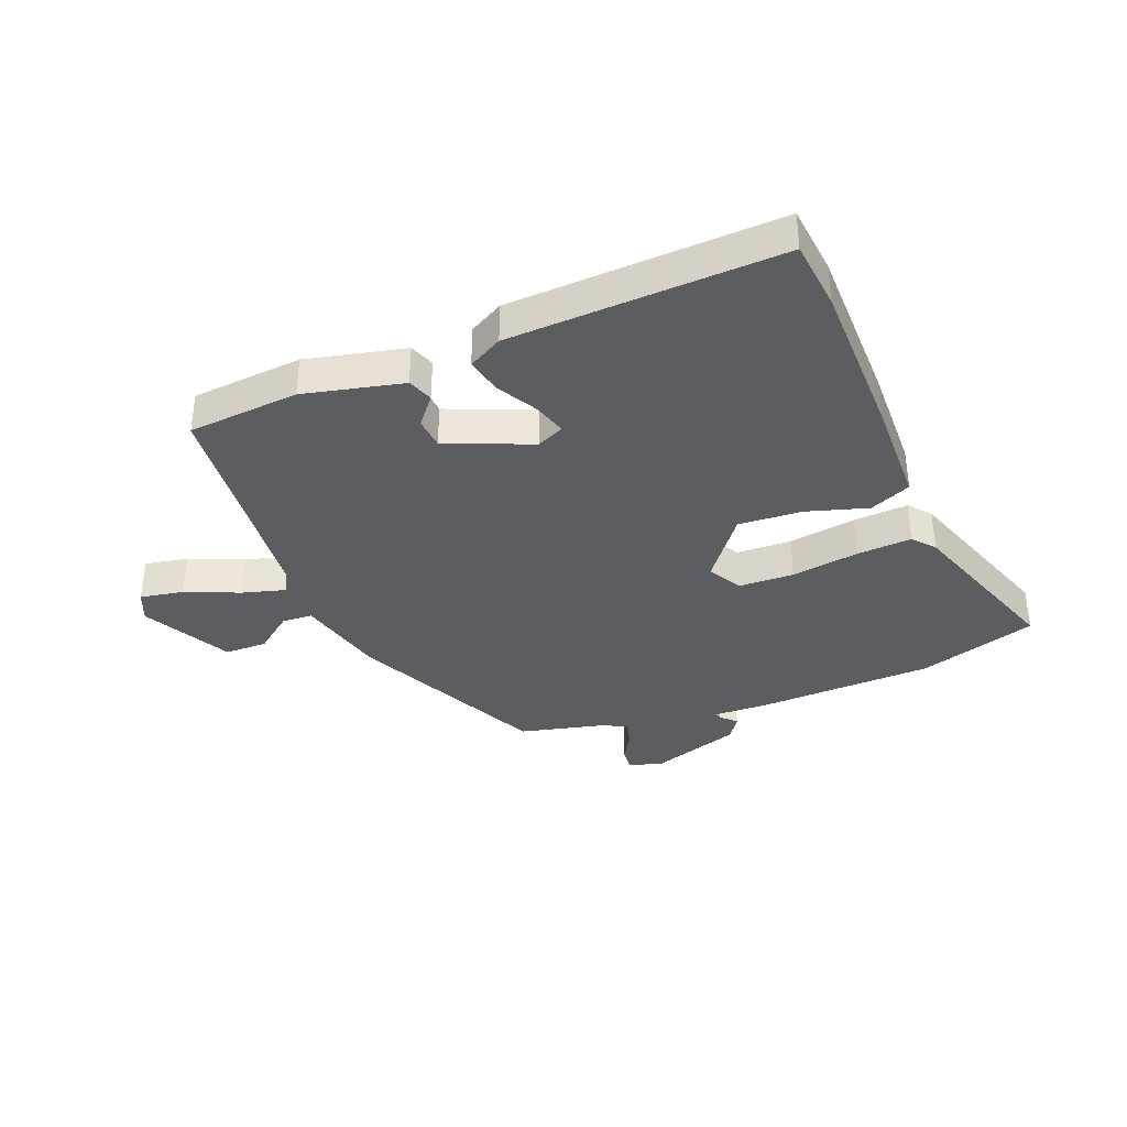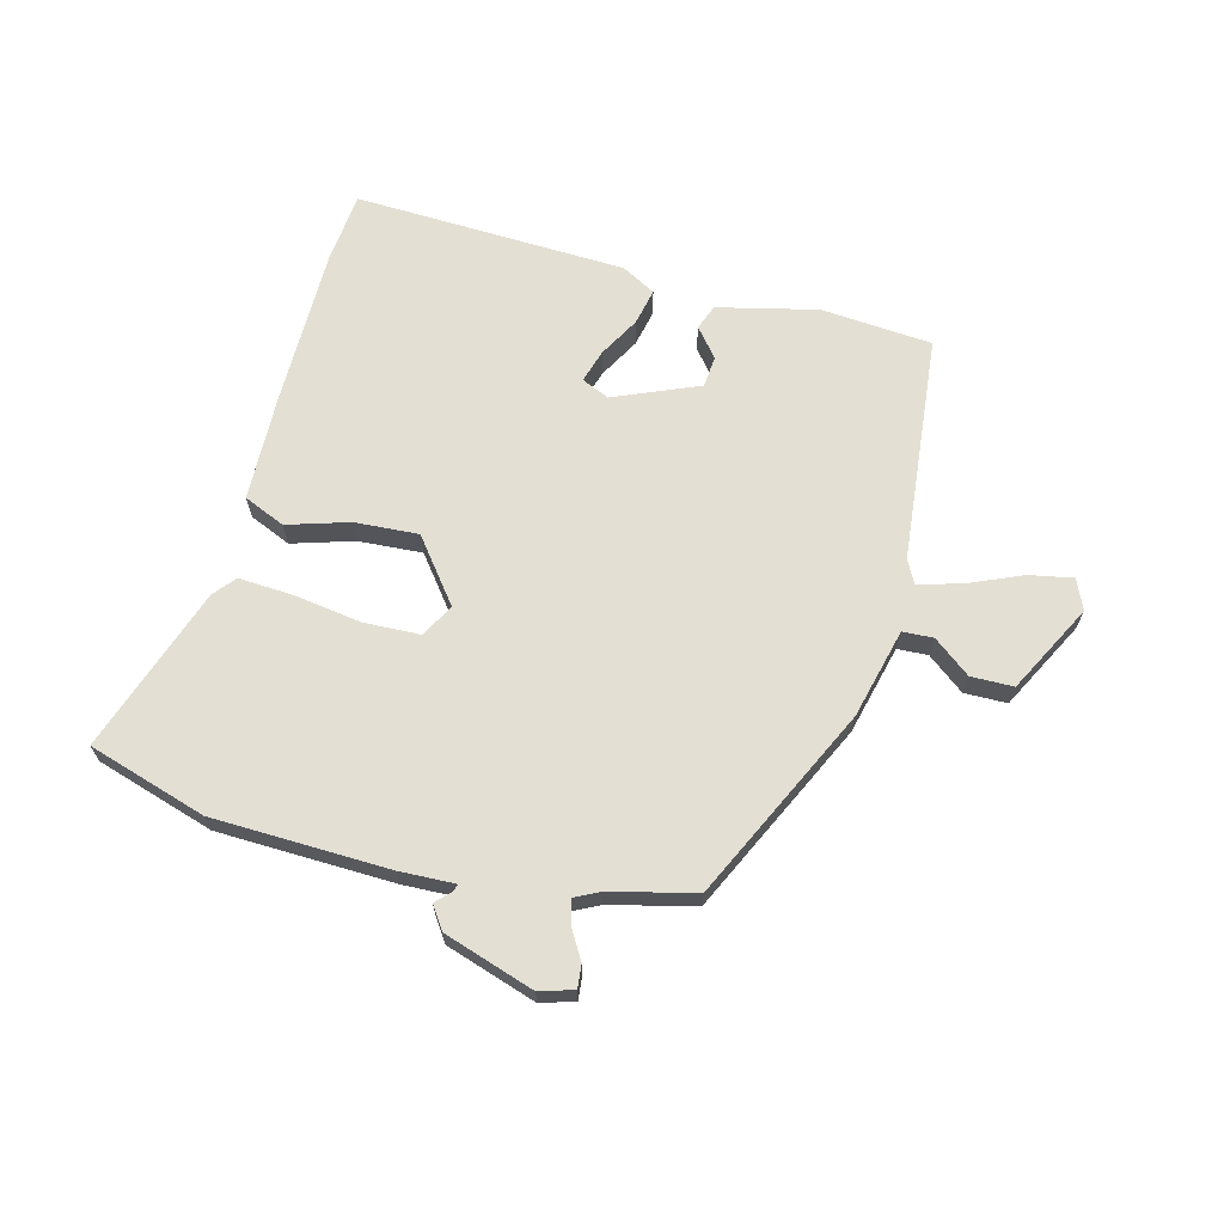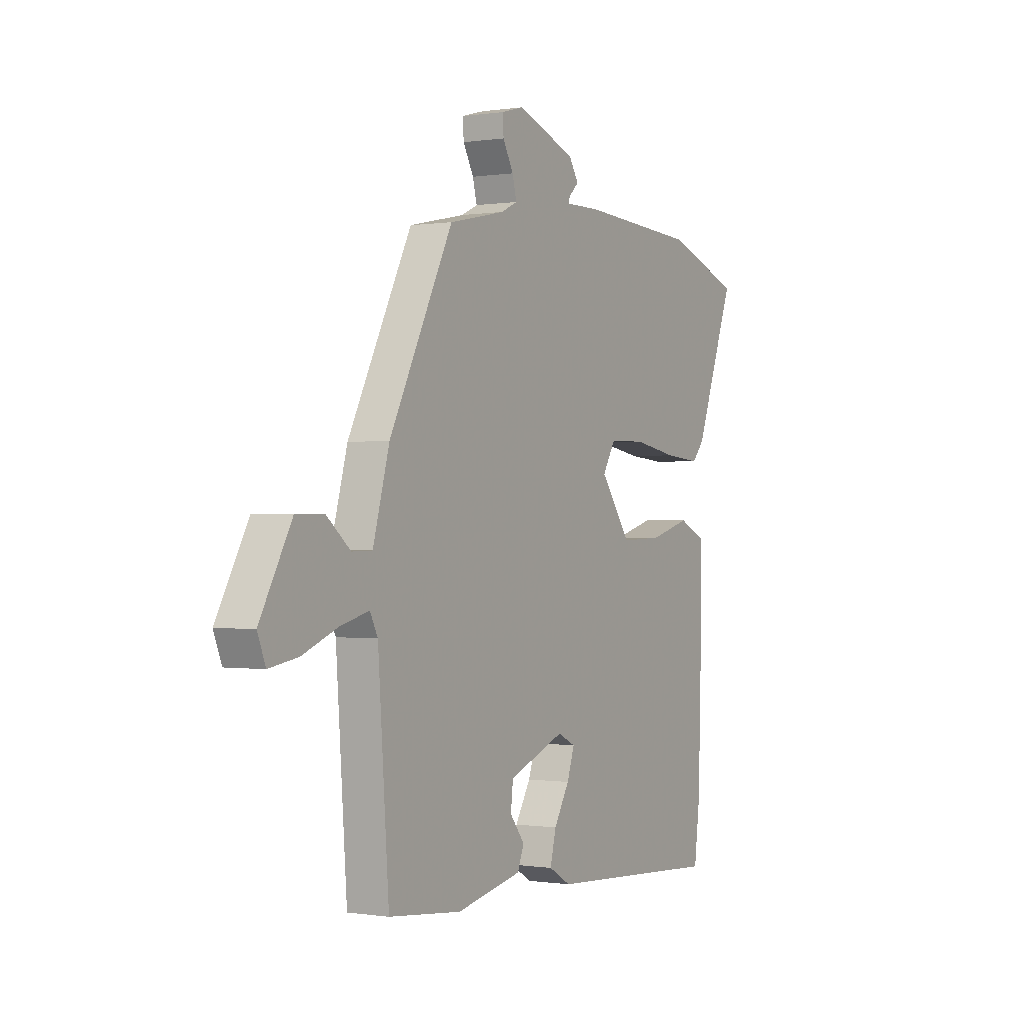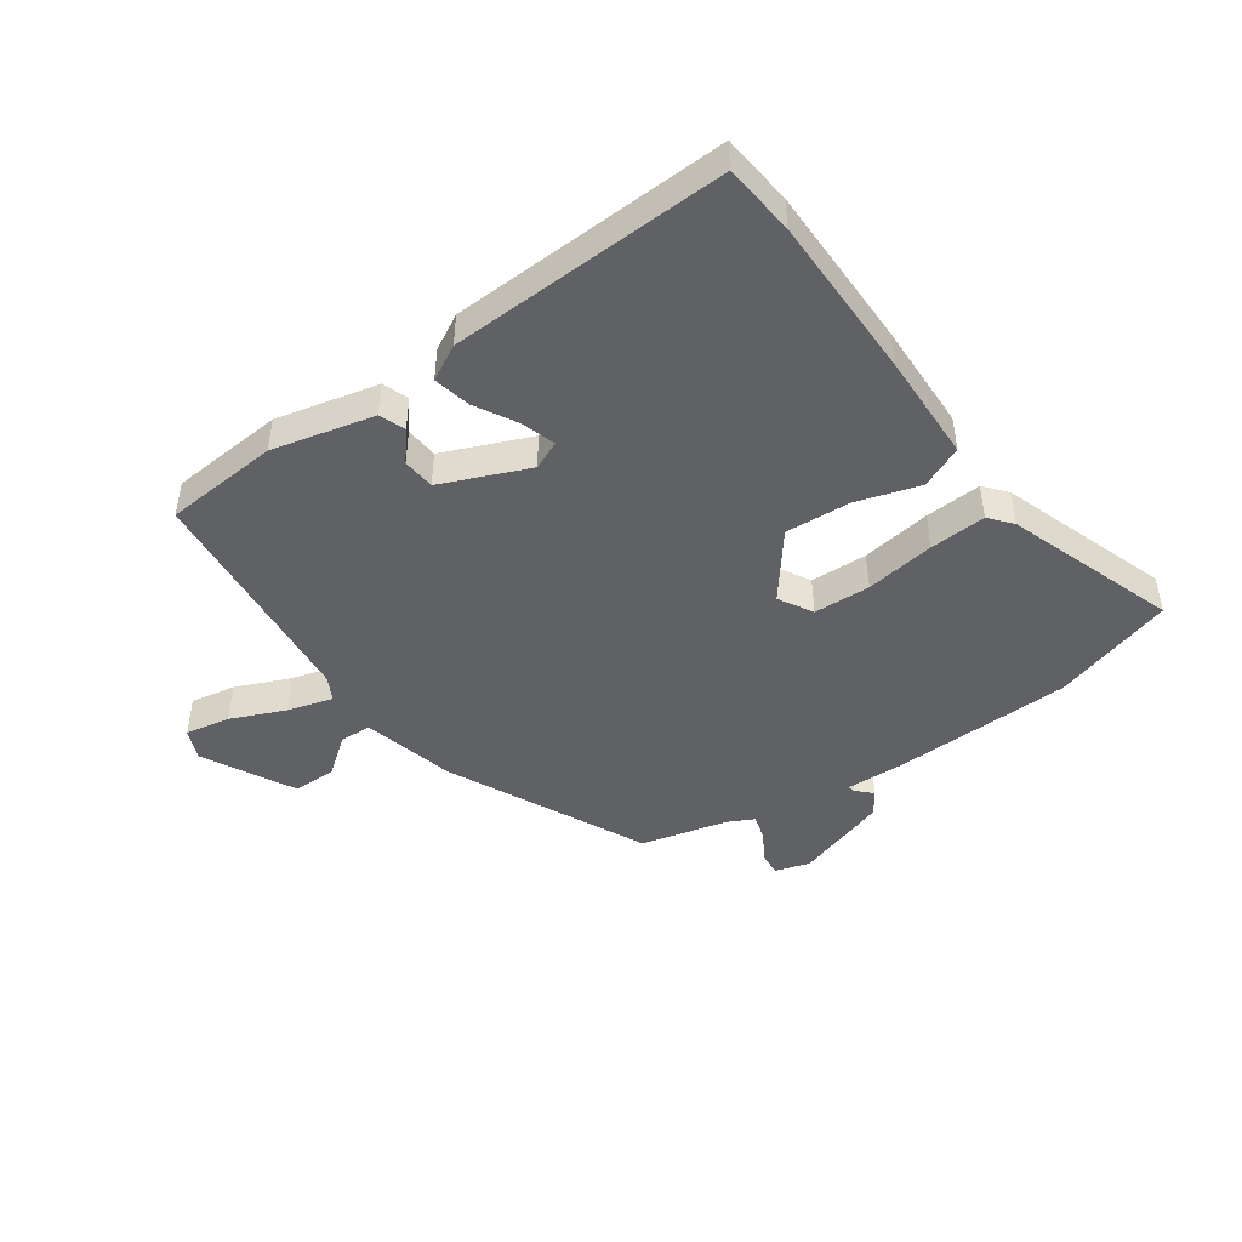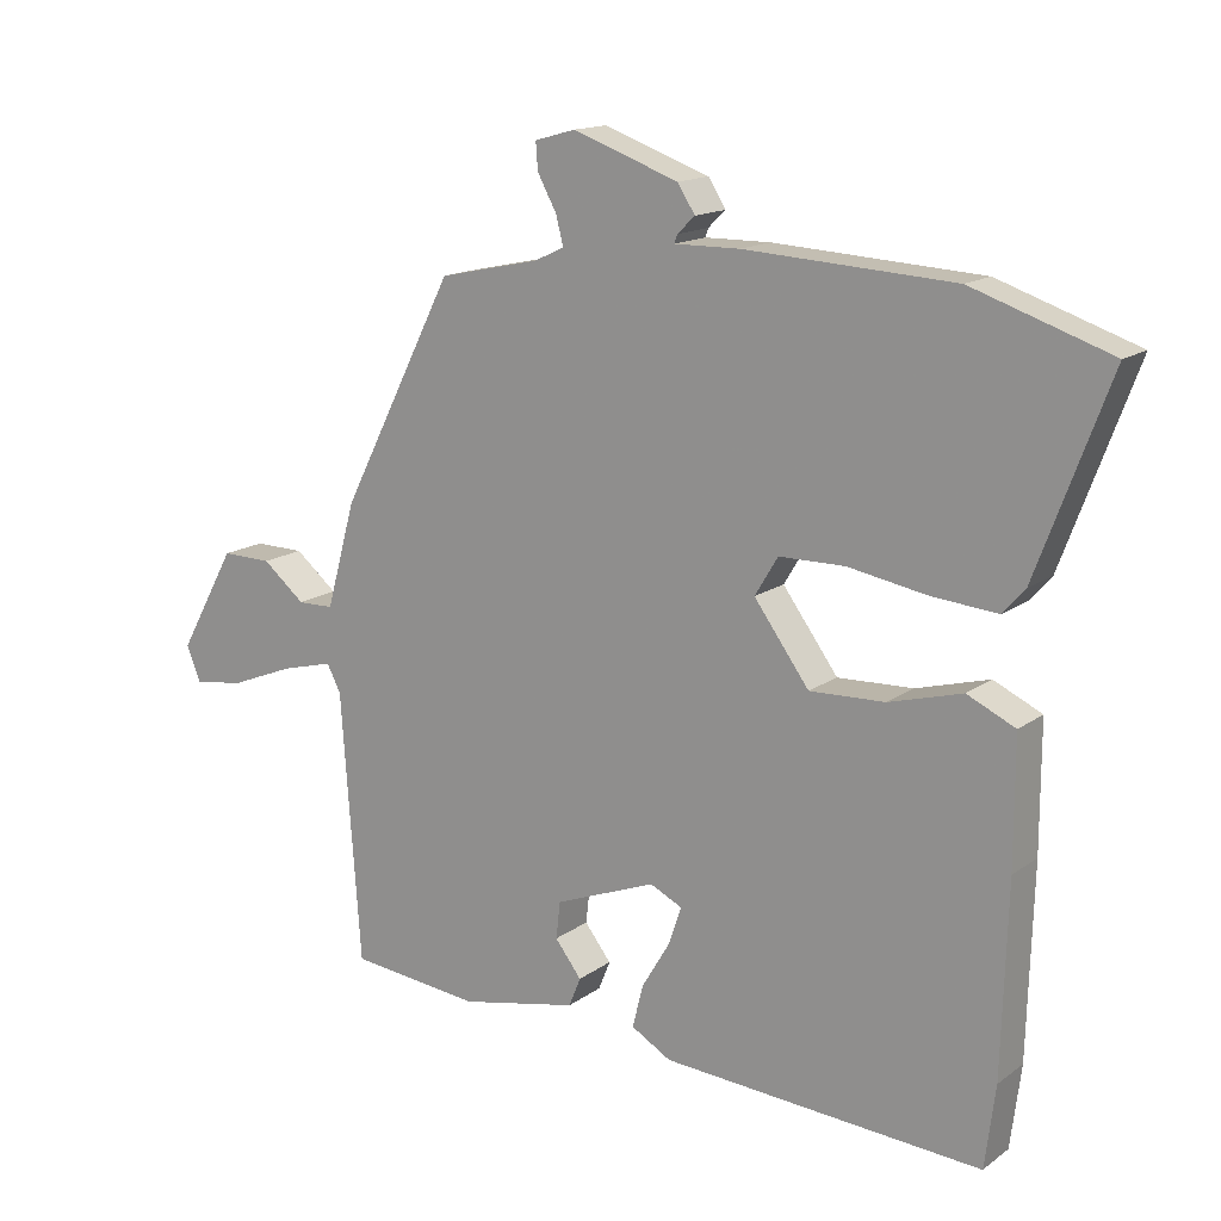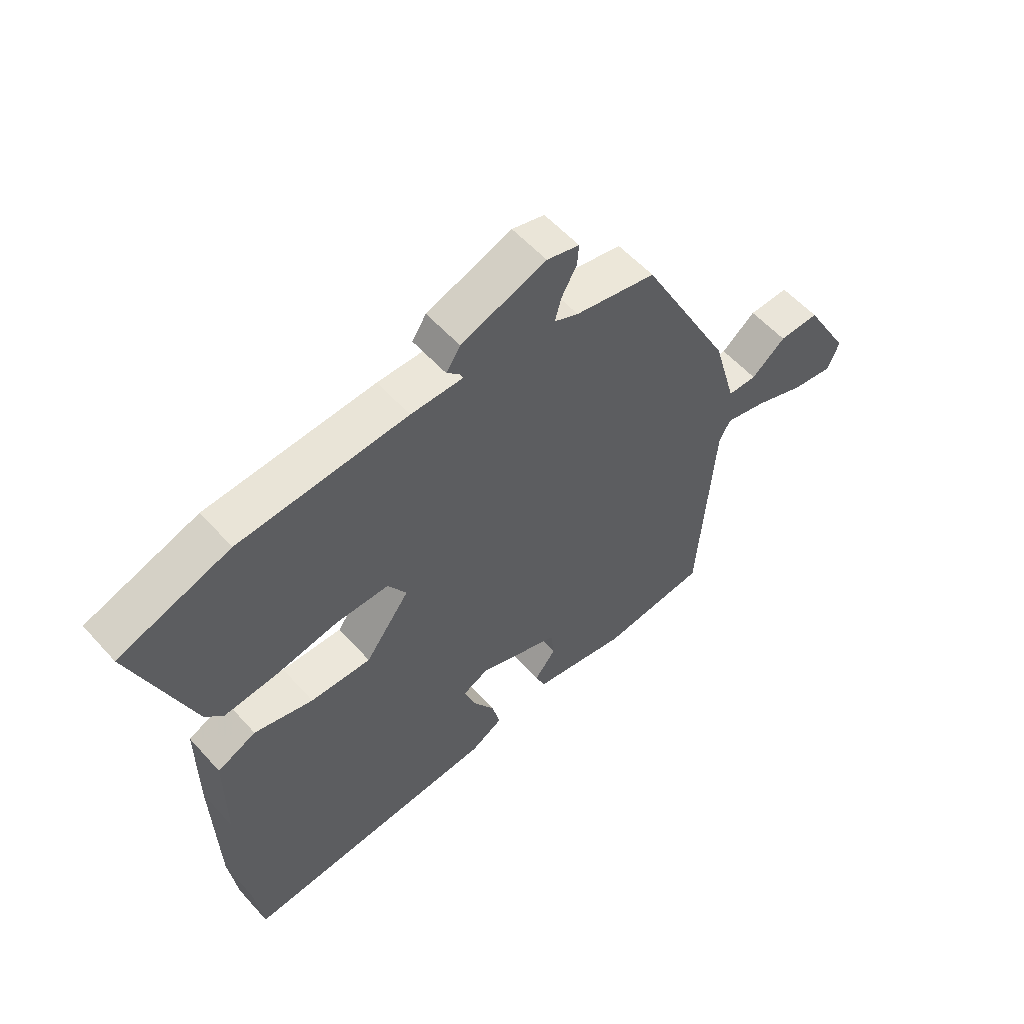
<metadata>
{"format":"obj","ext":"obj","renderer":"f3d","projection":"perspective","resolution":1024,"background":"white","views":[{"elev":-36.6,"azim":-159.7,"up":"+Y"},{"elev":66.9,"azim":13.1,"up":"+Y"},{"elev":-0.2,"azim":120.1,"up":"+Z"},{"elev":-46.0,"azim":-146.4,"up":"+Y"},{"elev":15.1,"azim":-145.8,"up":"+Z"},{"elev":56.7,"azim":-41.3,"up":"+Z"}]}
</metadata>
<code>
v 0.483 0.07 -0.506
v 0.295 0.07 -0.526
v 0.126 0.07 -0.491
v 0.109 0.07 -0.449
v 0.147 0.07 -0.4
v 0.141 0.07 -0.347
v -0.004 0.07 -0.291
v -0.05 0.07 -0.313
v -0.031 0.07 -0.369
v 0.009 0.07 -0.436
v 0.024 0.07 -0.497
v -0.033 0.07 -0.53
v -0.492 0.07 -0.56
v -0.507 0.07 -0.442
v -0.515 0.07 -0.171
v -0.515 0.07 0.01
v -0.446 0.07 0.042
v -0.341 0.07 0.013
v -0.233 0.07 0.009
v -0.154 0.07 0.117
v -0.187 0.07 0.172
v -0.281 0.07 0.173
v -0.395 0.07 0.153
v -0.488 0.07 0.145
v -0.52 0.07 0.181
v -0.624 0.07 0.458
v -0.426 0.07 0.525
v -0.127 0.07 0.542
v -0.034 0.07 0.541
v -0.038 0.07 0.553
v -0.063 0.07 0.577
v -0.038 0.07 0.616
v 0.114 0.07 0.67
v 0.172 0.07 0.654
v 0.169 0.07 0.615
v 0.142 0.07 0.566
v 0.131 0.07 0.524
v 0.174 0.07 0.504
v 0.318 0.07 0.473
v 0.482 0.07 0.152
v 0.524 0.07 0.001
v 0.576 0.07 0
v 0.637 0.07 0.05
v 0.709 0.07 0.051
v 0.791 0.07 -0.096
v 0.77 0.07 -0.148
v 0.696 0.07 -0.136
v 0.605 0.07 -0.1
v 0.531 0.07 -0.081
v 0.511 0.07 -0.12
v 0.483 0 -0.506
v 0.295 0 -0.526
v 0.126 0 -0.491
v 0.109 0 -0.449
v 0.147 0 -0.4
v 0.141 0 -0.347
v -0.004 0 -0.291
v -0.05 0 -0.313
v -0.031 0 -0.369
v 0.009 0 -0.436
v 0.024 0 -0.497
v -0.033 0 -0.53
v -0.492 0 -0.56
v -0.507 0 -0.442
v -0.515 0 -0.171
v -0.515 0 0.01
v -0.446 0 0.042
v -0.341 0 0.013
v -0.233 0 0.009
v -0.154 0 0.117
v -0.187 0 0.172
v -0.281 0 0.173
v -0.395 0 0.153
v -0.488 0 0.145
v -0.52 0 0.181
v -0.624 0 0.458
v -0.426 0 0.525
v -0.127 0 0.542
v -0.034 0 0.541
v -0.038 0 0.553
v -0.063 0 0.577
v -0.038 0 0.616
v 0.114 0 0.67
v 0.172 0 0.654
v 0.169 0 0.615
v 0.142 0 0.566
v 0.131 0 0.524
v 0.174 0 0.504
v 0.318 0 0.473
v 0.482 0 0.152
v 0.524 0 0.001
v 0.576 0 0
v 0.637 0 0.05
v 0.709 0 0.051
v 0.791 0 -0.096
v 0.77 0 -0.148
v 0.696 0 -0.136
v 0.605 0 -0.1
v 0.531 0 -0.081
v 0.511 0 -0.12
f 46 47 48
f 45 46 48
f 44 45 48
f 43 44 48
f 42 43 48
f 41 42 48 49
f 41 49 50
f 40 41 50
f 39 40 50
f 38 39 50
f 34 35 36
f 33 34 36
f 32 33 36
f 31 32 36
f 30 31 36
f 29 30 36 37
f 29 37 38
f 28 29 38
f 27 28 38
f 26 27 38
f 25 26 38
f 24 25 38
f 23 24 38
f 22 23 38
f 16 17 18
f 15 16 18
f 14 15 18
f 13 14 18
f 12 13 18
f 11 12 18
f 10 11 18
f 9 10 18
f 8 9 18 19
f 7 8 19 20
f 3 4 5
f 2 3 5
f 1 2 5
f 50 1 5
f 50 5 6
f 6 7 20
f 50 6 20
f 38 50 20
f 21 22 38
f 20 21 38
f 98 97 96
f 98 96 95
f 98 95 94
f 98 94 93
f 98 93 92
f 99 98 92 91
f 100 99 91
f 100 91 90
f 100 90 89
f 100 89 88
f 86 85 84
f 86 84 83
f 86 83 82
f 86 82 81
f 86 81 80
f 87 86 80 79
f 88 87 79
f 88 79 78
f 88 78 77
f 88 77 76
f 88 76 75
f 88 75 74
f 88 74 73
f 88 73 72
f 68 67 66
f 68 66 65
f 68 65 64
f 68 64 63
f 68 63 62
f 68 62 61
f 68 61 60
f 68 60 59
f 69 68 59 58
f 70 69 58 57
f 55 54 53
f 55 53 52
f 55 52 51
f 55 51 100
f 56 55 100
f 70 57 56
f 70 56 100
f 70 100 88
f 88 72 71
f 88 71 70
f 1 51 52 2
f 2 52 53 3
f 3 53 54 4
f 4 54 55 5
f 5 55 56 6
f 6 56 57 7
f 7 57 58 8
f 8 58 59 9
f 9 59 60 10
f 10 60 61 11
f 11 61 62 12
f 12 62 63 13
f 13 63 64 14
f 14 64 65 15
f 15 65 66 16
f 16 66 67 17
f 17 67 68 18
f 18 68 69 19
f 19 69 70 20
f 20 70 71 21
f 21 71 72 22
f 22 72 73 23
f 23 73 74 24
f 24 74 75 25
f 25 75 76 26
f 26 76 77 27
f 27 77 78 28
f 28 78 79 29
f 29 79 80 30
f 30 80 81 31
f 31 81 82 32
f 32 82 83 33
f 33 83 84 34
f 34 84 85 35
f 35 85 86 36
f 36 86 87 37
f 37 87 88 38
f 38 88 89 39
f 39 89 90 40
f 40 90 91 41
f 41 91 92 42
f 42 92 93 43
f 43 93 94 44
f 44 94 95 45
f 45 95 96 46
f 46 96 97 47
f 47 97 98 48
f 48 98 99 49
f 49 99 100 50
f 50 100 51 1

</code>
